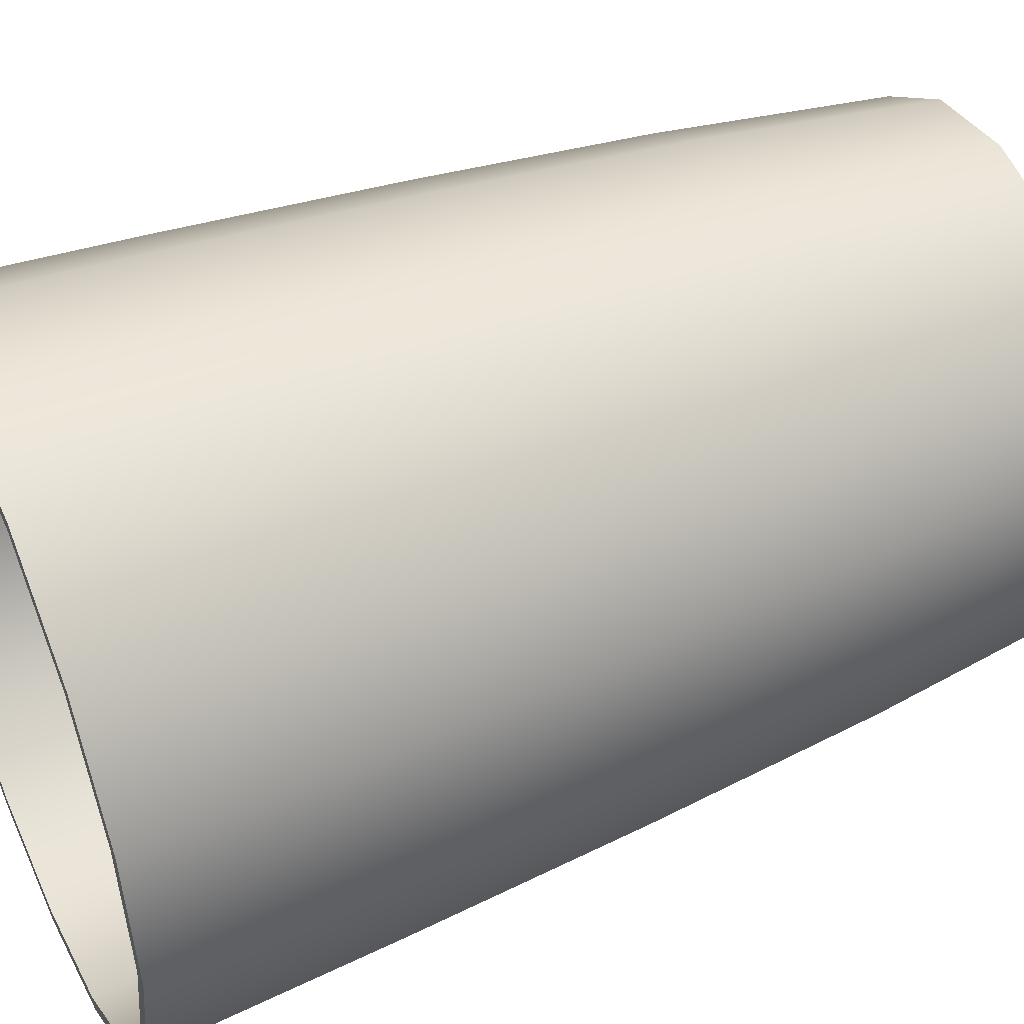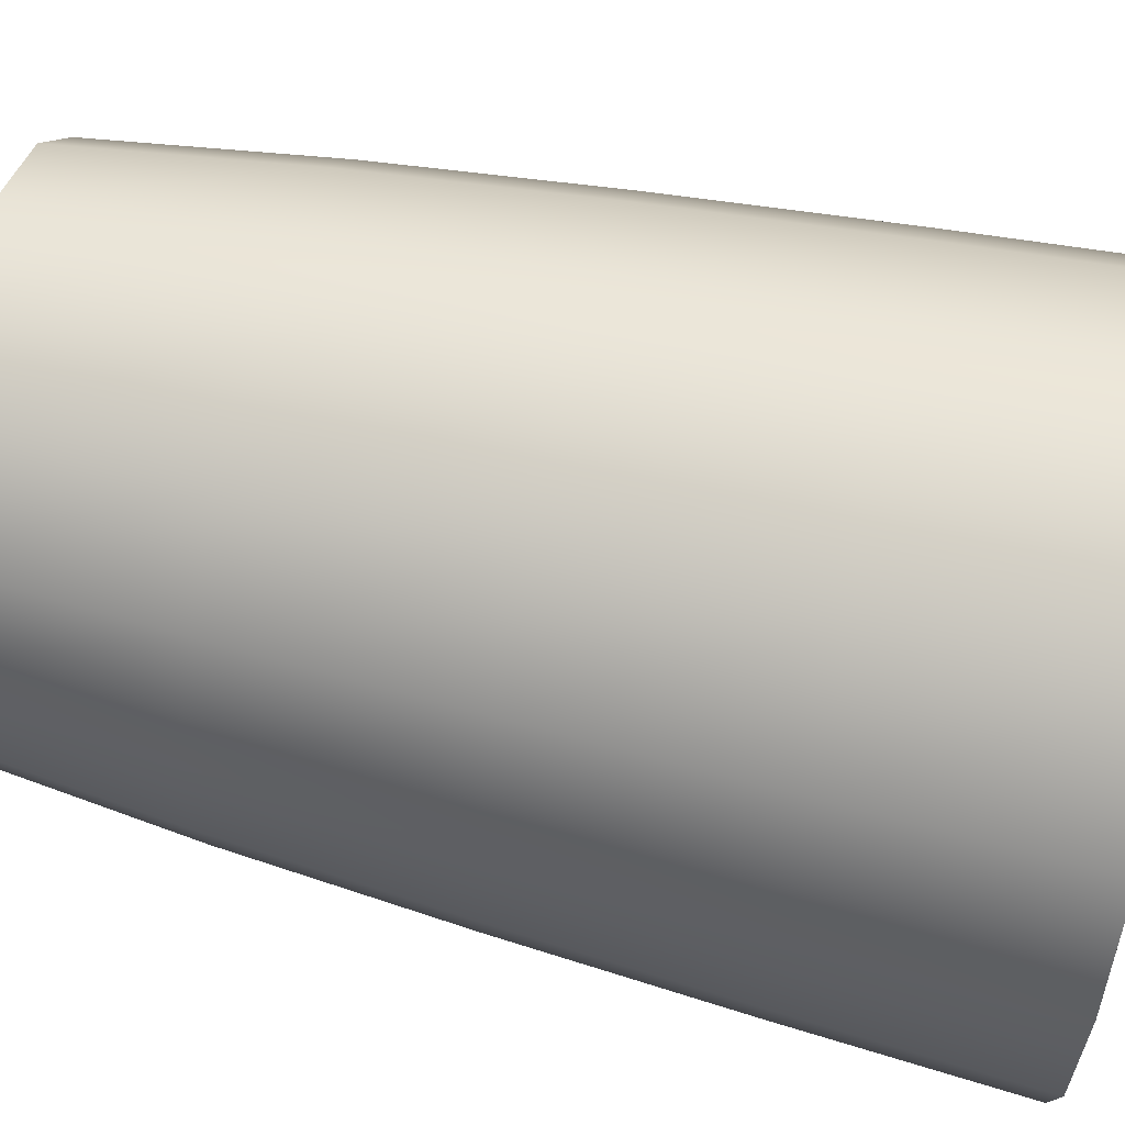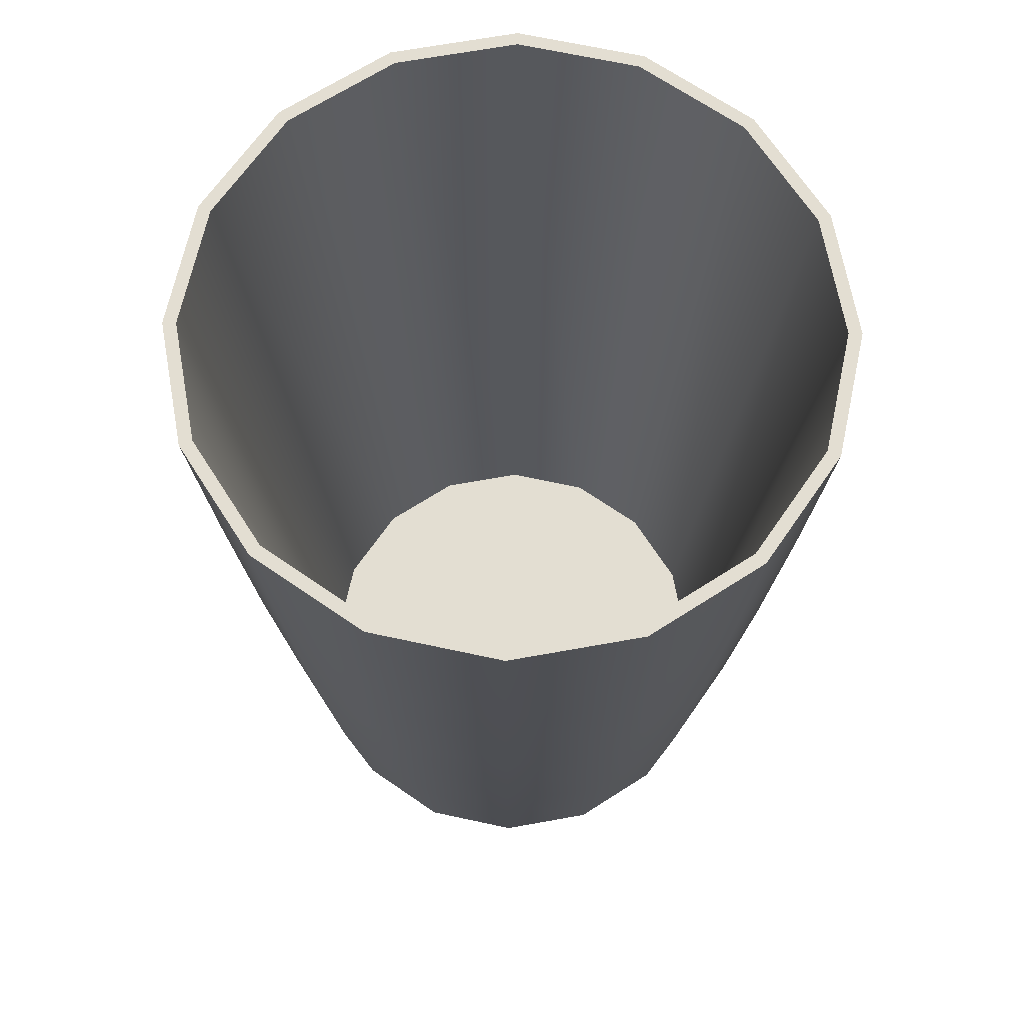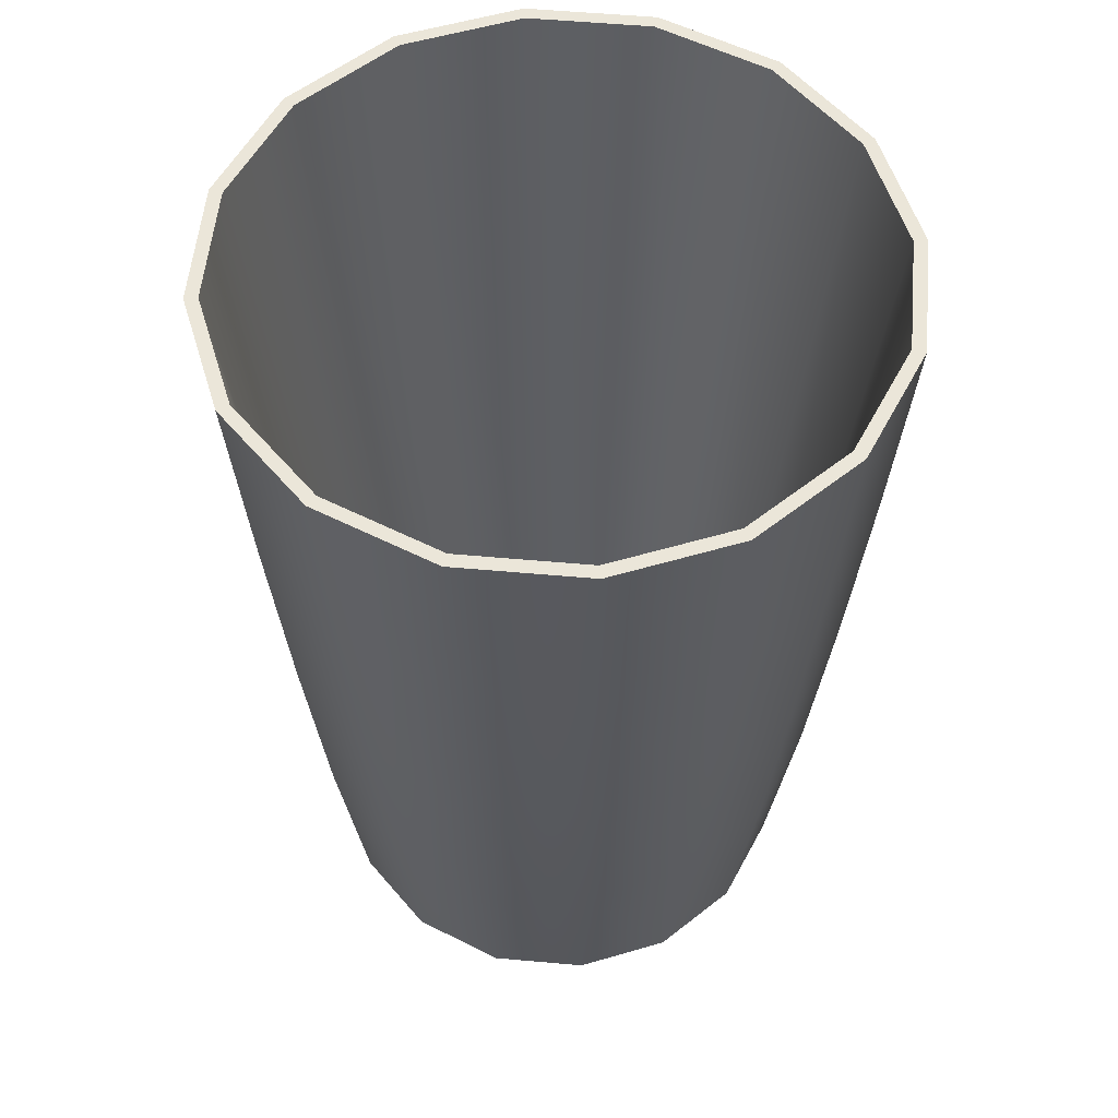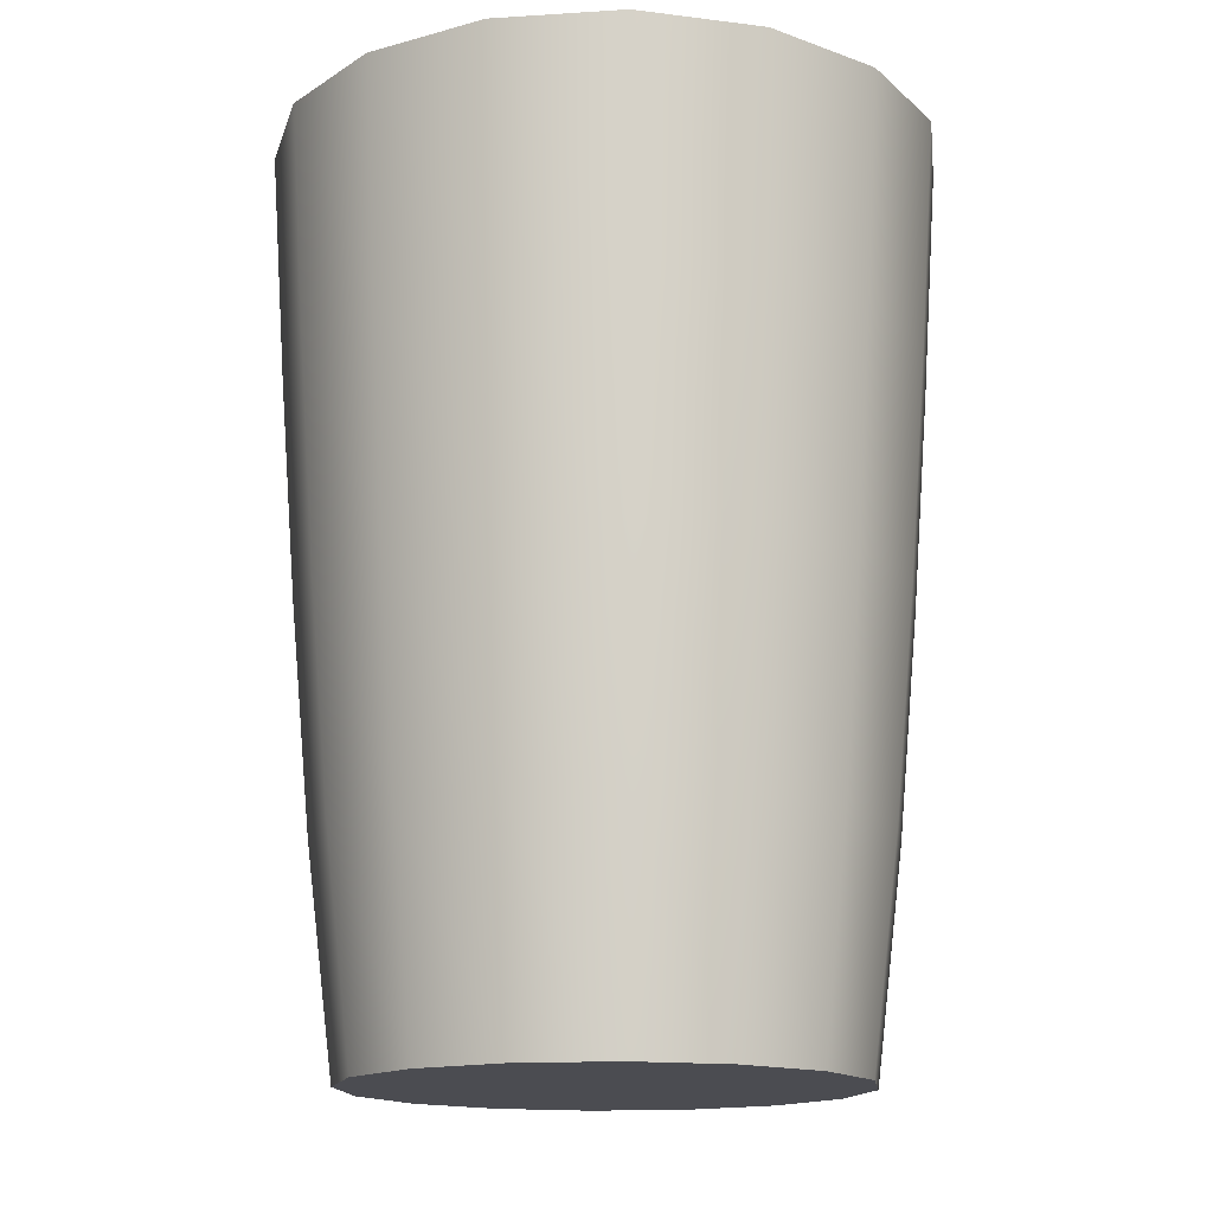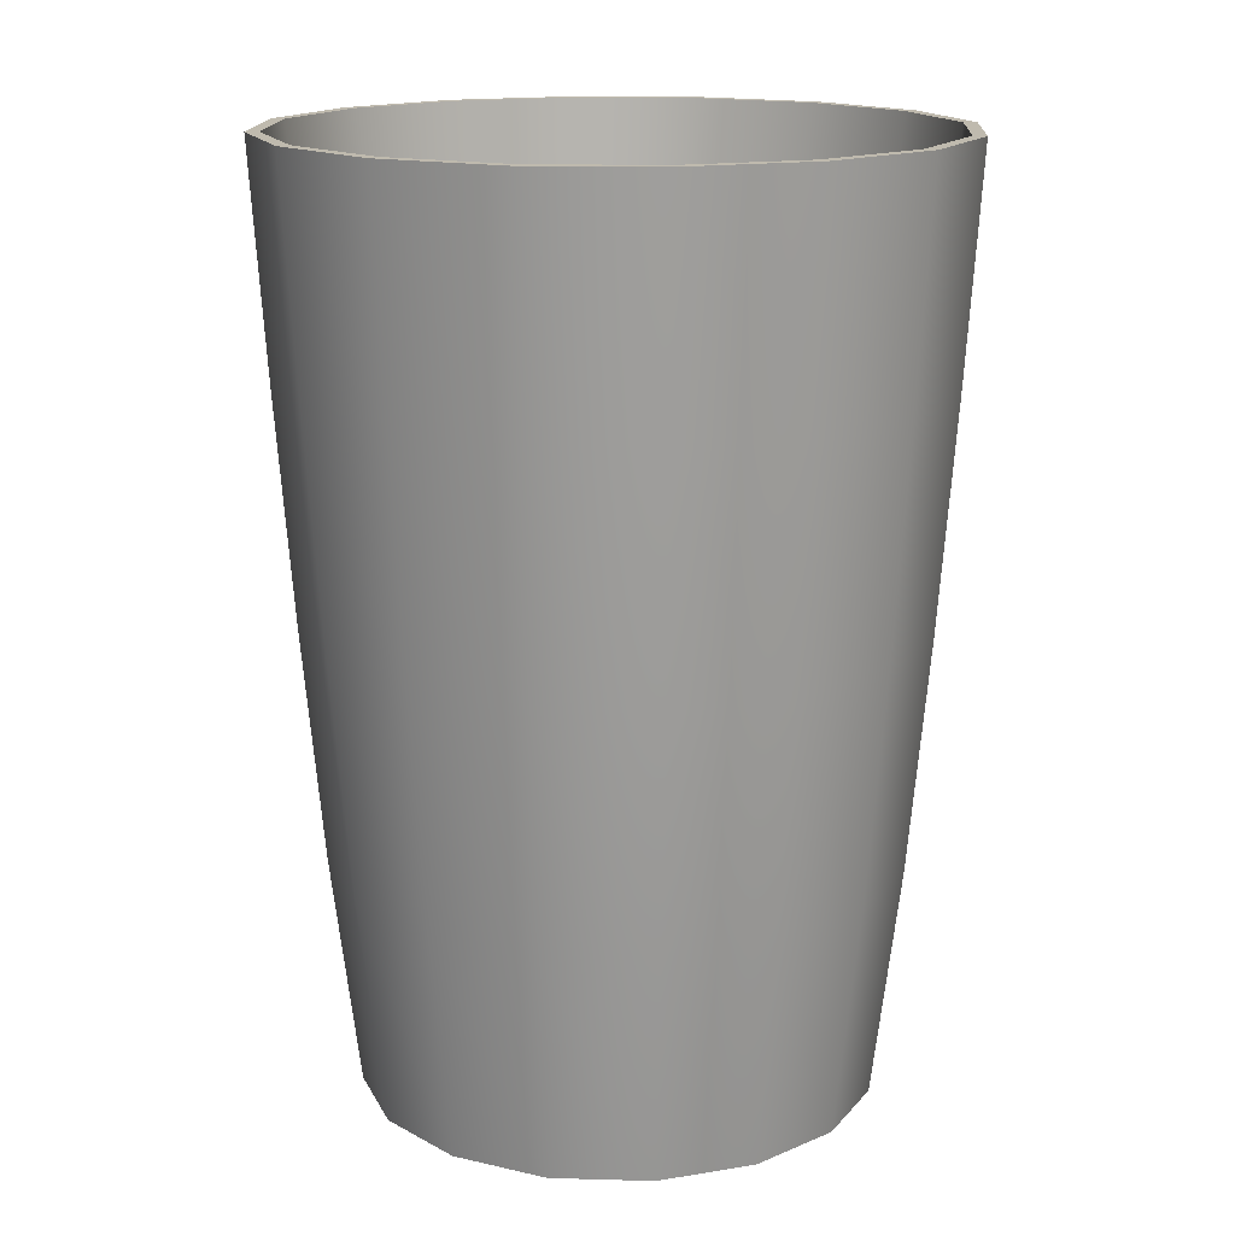
<metadata>
{"format":"obj","ext":"obj","renderer":"f3d","projection":"perspective","resolution":1024,"background":"white","views":[{"elev":46.2,"azim":-114.7,"up":"+Z"},{"elev":67.3,"azim":103.1,"up":"+Z"},{"elev":67.6,"azim":68.5,"up":"+Y"},{"elev":55.8,"azim":61.6,"up":"+Y"},{"elev":-15.4,"azim":108.9,"up":"+Y"},{"elev":15.7,"azim":-30.4,"up":"+Y"}]}
</metadata>
<code>
v 2.033 73.8 0
v 2.033 78.95 0
v 39.36 73.8 0
v 43.5 107.8 0
v 46.6 141.8 0
v 49.19 175.8 0
v 51.44 209.9 0
v 36.52 73.8 14.28
v 40.35 107.8 15.87
v 43.21 141.8 17.06
v 45.6 175.8 18.05
v 47.68 209.9 18.91
v 28.43 73.8 26.39
v 31.36 107.8 29.33
v 33.55 141.8 31.52
v 35.38 175.8 33.35
v 36.97 209.9 34.93
v 16.32 73.8 34.48
v 17.9 107.8 38.32
v 19.09 141.8 41.18
v 20.08 175.8 43.57
v 20.94 209.9 45.64
v 2.033 73.8 37.32
v 2.033 107.8 41.47
v 2.033 141.8 44.57
v 2.033 175.8 47.16
v 2.033 209.9 49.4
v -12.25 73.8 34.48
v -13.84 107.8 38.32
v -15.02 141.8 41.18
v -16.01 175.8 43.57
v -16.87 209.9 45.64
v -24.36 73.8 26.39
v -27.29 107.8 29.33
v -29.48 141.8 31.52
v -31.31 175.8 33.35
v -32.9 209.9 34.93
v -32.45 73.8 14.28
v -36.28 107.8 15.87
v -39.15 141.8 17.06
v -41.54 175.8 18.05
v -43.61 209.9 18.91
v -35.29 73.8 0
v -39.44 107.8 0
v -42.54 141.8 0
v -45.13 175.8 0
v -47.37 209.9 0
v -32.45 73.8 -14.28
v -36.28 107.8 -15.87
v -39.15 141.8 -17.06
v -41.54 175.8 -18.05
v -43.61 209.9 -18.91
v -24.36 73.8 -26.39
v -27.29 107.8 -29.33
v -29.48 141.8 -31.52
v -31.31 175.8 -33.35
v -32.9 209.9 -34.93
v -12.25 73.8 -34.48
v -13.84 107.8 -38.32
v -15.02 141.8 -41.18
v -16.01 175.8 -43.57
v -16.87 209.9 -45.64
v 2.033 73.8 -37.32
v 2.033 107.8 -41.47
v 2.033 141.8 -44.57
v 2.033 175.8 -47.16
v 2.033 209.9 -49.4
v 16.32 73.8 -34.48
v 17.9 107.8 -38.32
v 19.09 141.8 -41.18
v 20.08 175.8 -43.57
v 20.94 209.9 -45.64
v 28.43 73.8 -26.39
v 31.36 107.8 -29.33
v 33.55 141.8 -31.52
v 35.38 175.8 -33.35
v 36.97 209.9 -34.93
v 36.52 73.8 -14.28
v 40.35 107.8 -15.87
v 43.21 141.8 -17.06
v 45.6 175.8 -18.05
v 47.68 209.9 -18.91
v 45.85 209.9 -18.15
v 35.57 209.9 -33.54
v 20.18 209.9 -43.82
v 2.033 209.9 -47.43
v -16.12 209.9 -43.82
v -31.5 209.9 -33.54
v -41.78 209.9 -18.15
v -45.4 209.9 0
v -41.78 209.9 18.15
v -31.5 209.9 33.54
v -16.12 209.9 43.82
v 2.033 209.9 47.43
v 20.18 209.9 43.82
v 35.57 209.9 33.54
v 45.85 209.9 18.15
v 49.46 209.9 0
v 33.49 78.95 -13.03
v 26.11 78.95 -24.08
v 15.06 78.95 -31.46
v 2.033 78.95 -34.05
v -11 78.95 -31.46
v -22.05 78.95 -24.08
v -29.43 78.95 -13.03
v -32.02 78.95 0
v -29.43 78.95 13.03
v -22.05 78.95 24.08
v -11 78.95 31.46
v 2.033 78.95 34.05
v 15.06 78.95 31.46
v 26.11 78.95 24.08
v 33.49 78.95 13.03
v 36.09 78.95 0
o Medium
f 1 3 8
f 3 4 9 8
f 4 5 10 9
f 5 6 11 10
f 6 7 12 11
f 114 2 113
f 1 8 13
f 8 9 14 13
f 9 10 15 14
f 10 11 16 15
f 11 12 17 16
f 113 2 112
f 1 13 18
f 13 14 19 18
f 14 15 20 19
f 15 16 21 20
f 16 17 22 21
f 112 2 111
f 1 18 23
f 18 19 24 23
f 19 20 25 24
f 20 21 26 25
f 21 22 27 26
f 111 2 110
f 1 23 28
f 23 24 29 28
f 24 25 30 29
f 25 26 31 30
f 26 27 32 31
f 110 2 109
f 1 28 33
f 28 29 34 33
f 29 30 35 34
f 30 31 36 35
f 31 32 37 36
f 109 2 108
f 1 33 38
f 33 34 39 38
f 34 35 40 39
f 35 36 41 40
f 36 37 42 41
f 108 2 107
f 1 38 43
f 38 39 44 43
f 39 40 45 44
f 40 41 46 45
f 41 42 47 46
f 107 2 106
f 1 43 48
f 43 44 49 48
f 44 45 50 49
f 45 46 51 50
f 46 47 52 51
f 106 2 105
f 1 48 53
f 48 49 54 53
f 49 50 55 54
f 50 51 56 55
f 51 52 57 56
f 105 2 104
f 1 53 58
f 53 54 59 58
f 54 55 60 59
f 55 56 61 60
f 56 57 62 61
f 104 2 103
f 1 58 63
f 58 59 64 63
f 59 60 65 64
f 60 61 66 65
f 61 62 67 66
f 103 2 102
f 1 63 68
f 63 64 69 68
f 64 65 70 69
f 65 66 71 70
f 66 67 72 71
f 102 2 101
f 1 68 73
f 68 69 74 73
f 69 70 75 74
f 70 71 76 75
f 71 72 77 76
f 101 2 100
f 1 73 78
f 73 74 79 78
f 74 75 80 79
f 75 76 81 80
f 76 77 82 81
f 100 2 99
f 1 78 3
f 78 79 4 3
f 79 80 5 4
f 80 81 6 5
f 81 82 7 6
f 99 2 114
f 7 98 97 12
f 12 97 96 17
f 17 96 95 22
f 22 95 94 27
f 27 94 93 32
f 32 93 92 37
f 37 92 91 42
f 42 91 90 47
f 47 90 89 52
f 52 89 88 57
f 57 88 87 62
f 62 87 86 67
f 67 86 85 72
f 72 85 84 77
f 77 84 83 82
f 82 83 98 7
f 113 97 98 114
f 112 96 97 113
f 111 95 96 112
f 110 94 95 111
f 109 93 94 110
f 108 92 93 109
f 107 91 92 108
f 106 90 91 107
f 105 89 90 106
f 104 88 89 105
f 103 87 88 104
f 102 86 87 103
f 101 85 86 102
f 100 84 85 101
f 99 83 84 100
f 114 98 83 99

</code>
